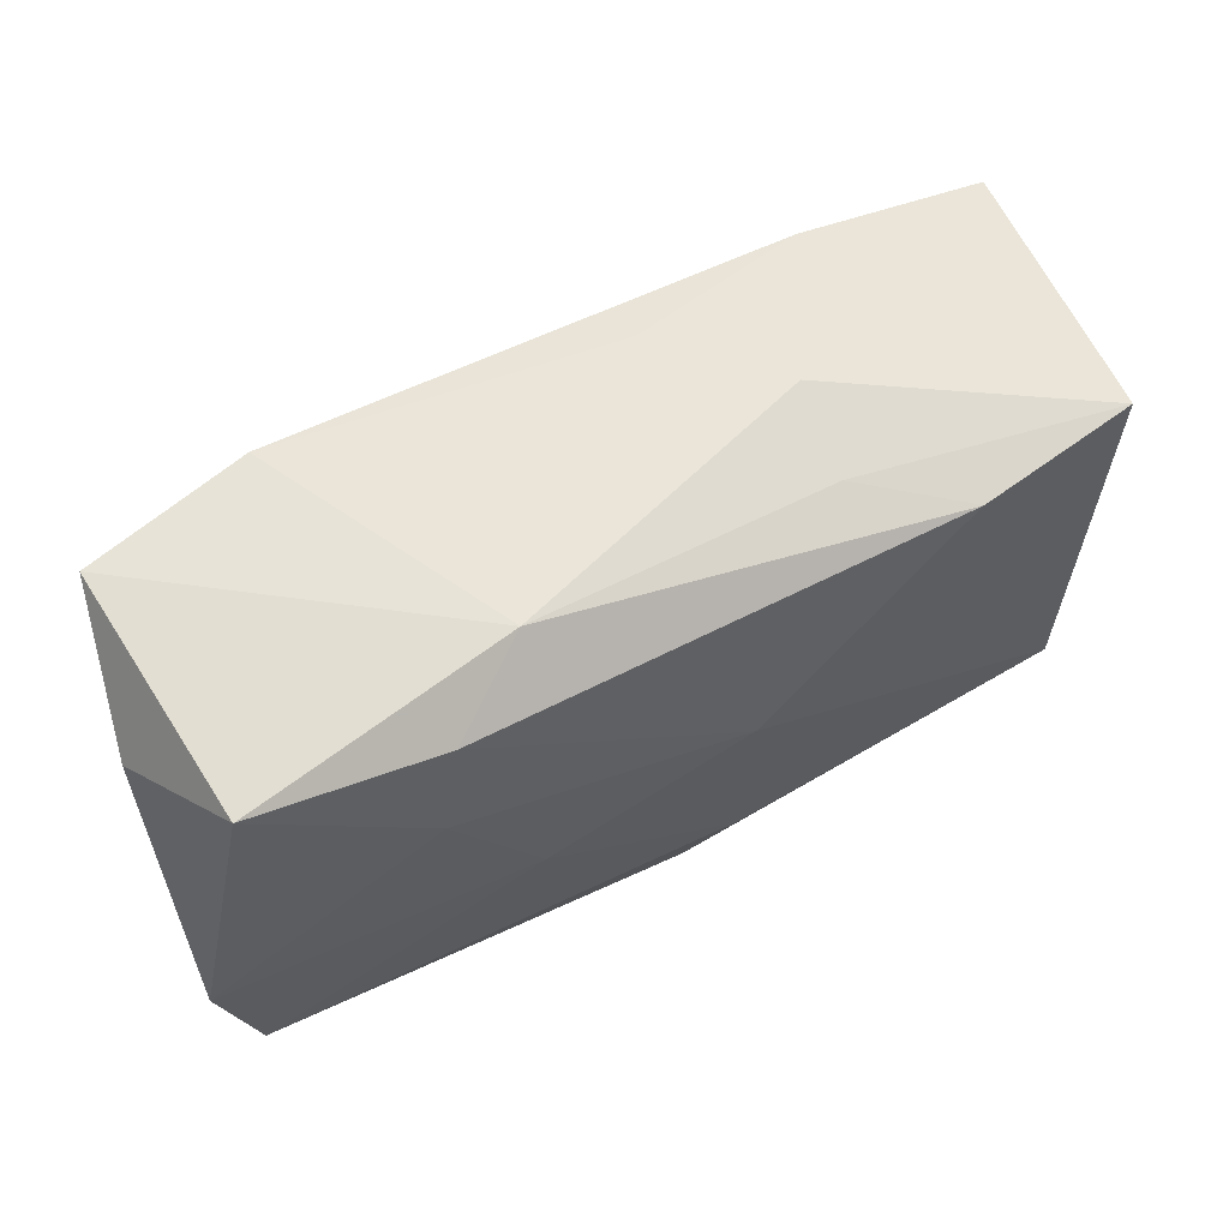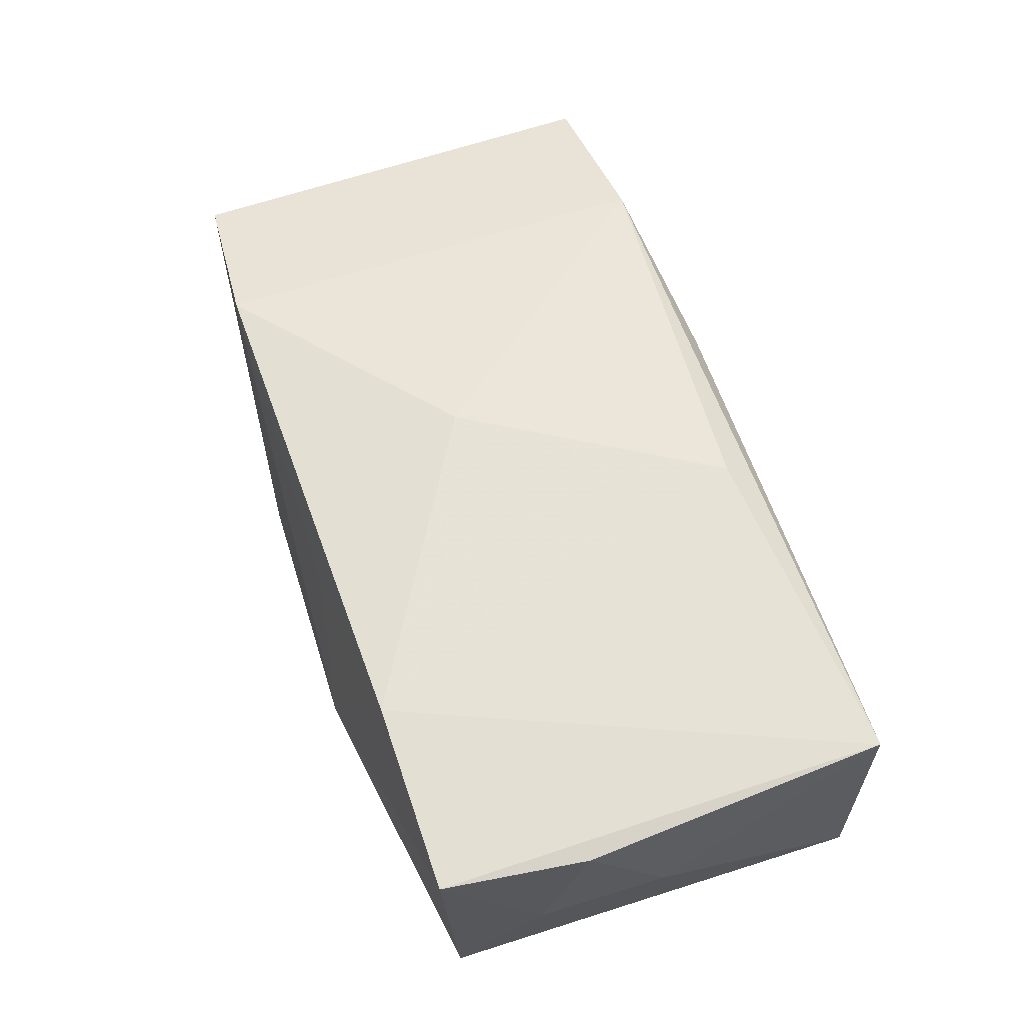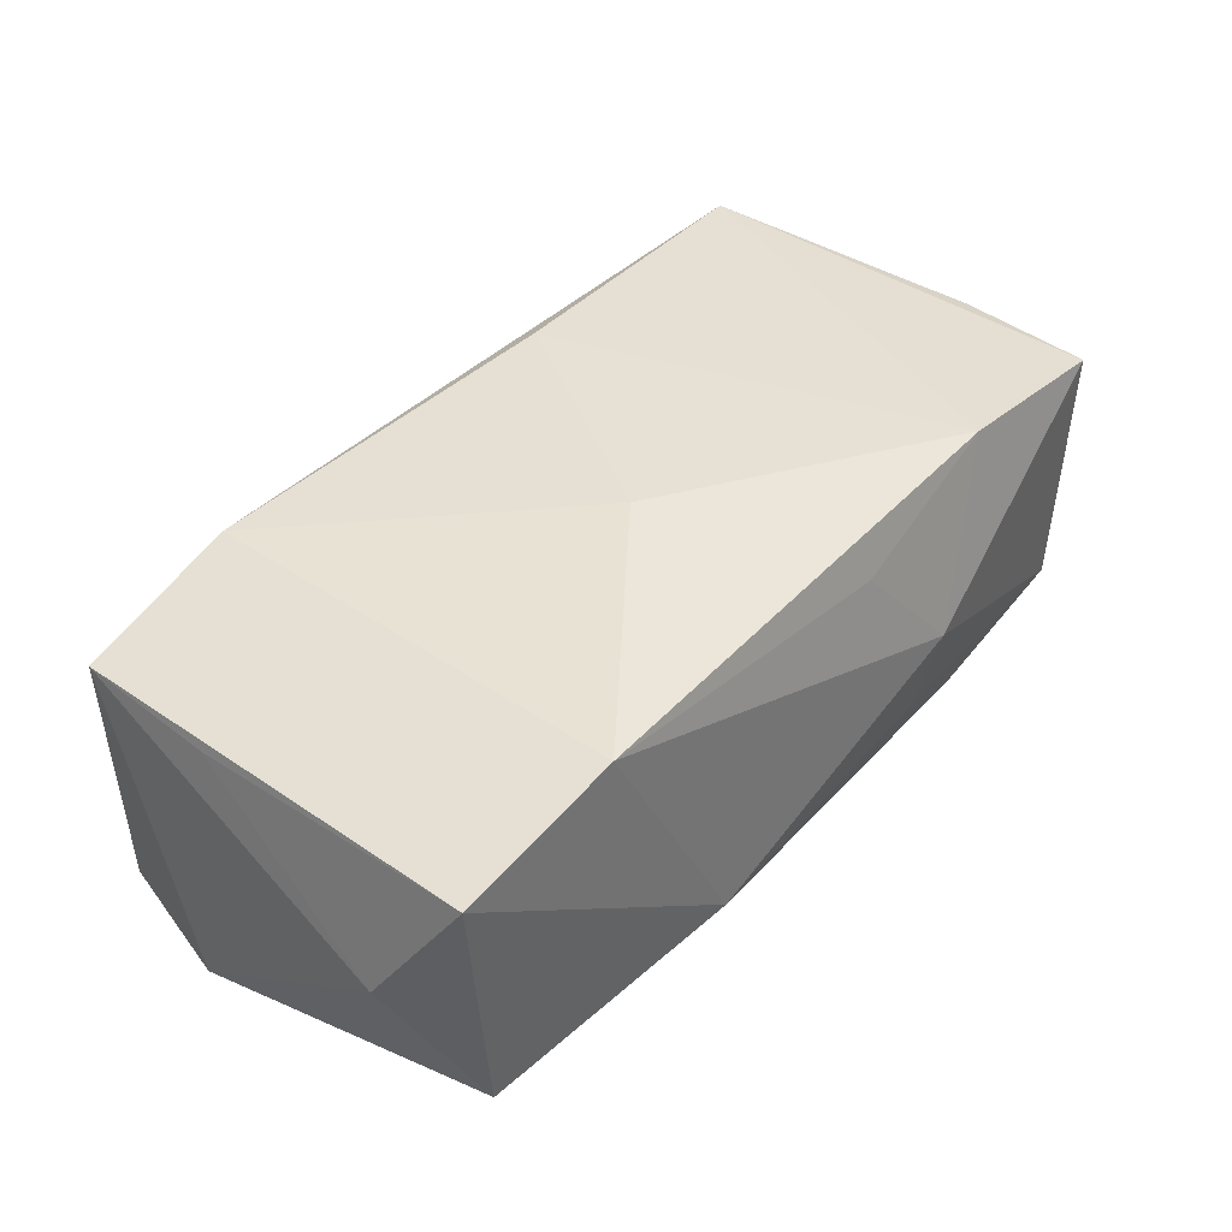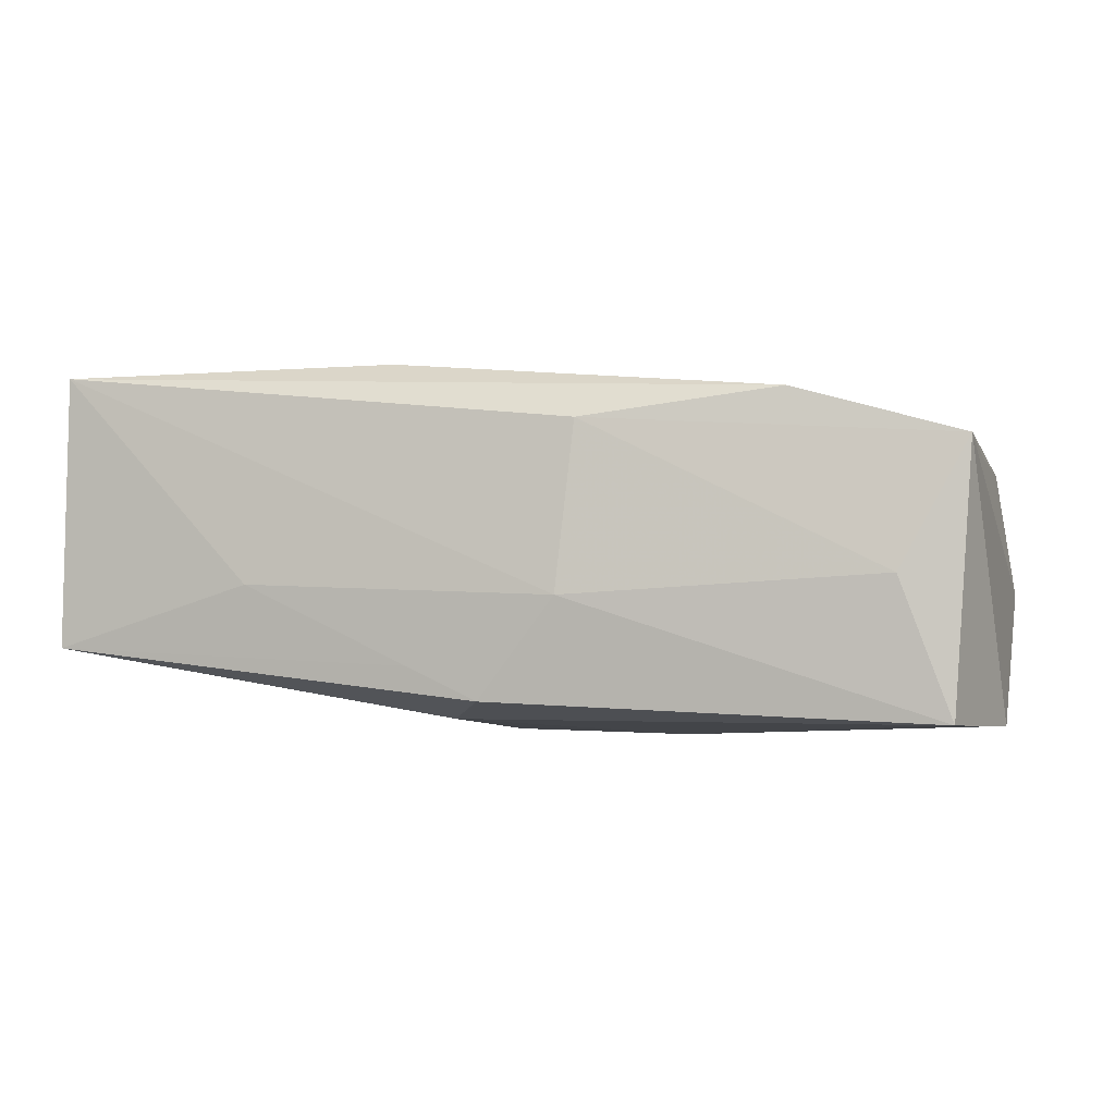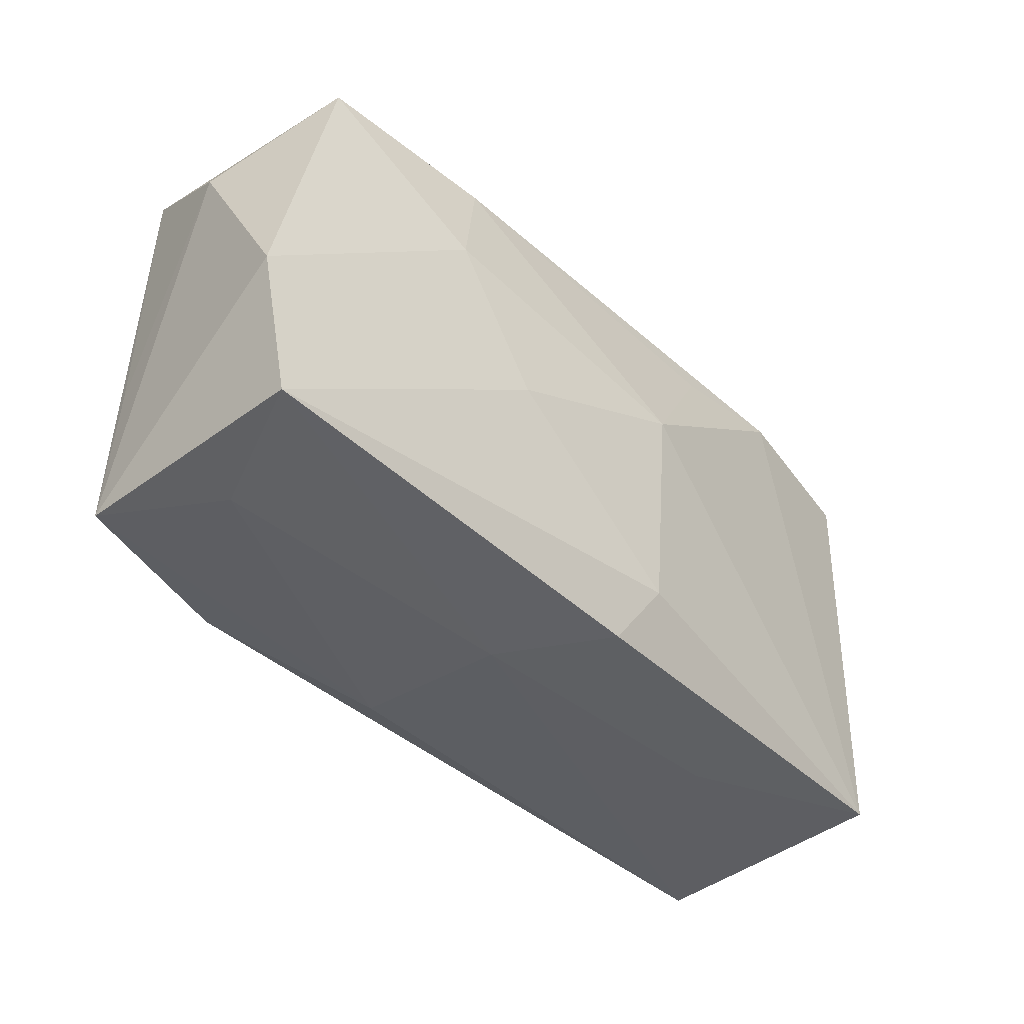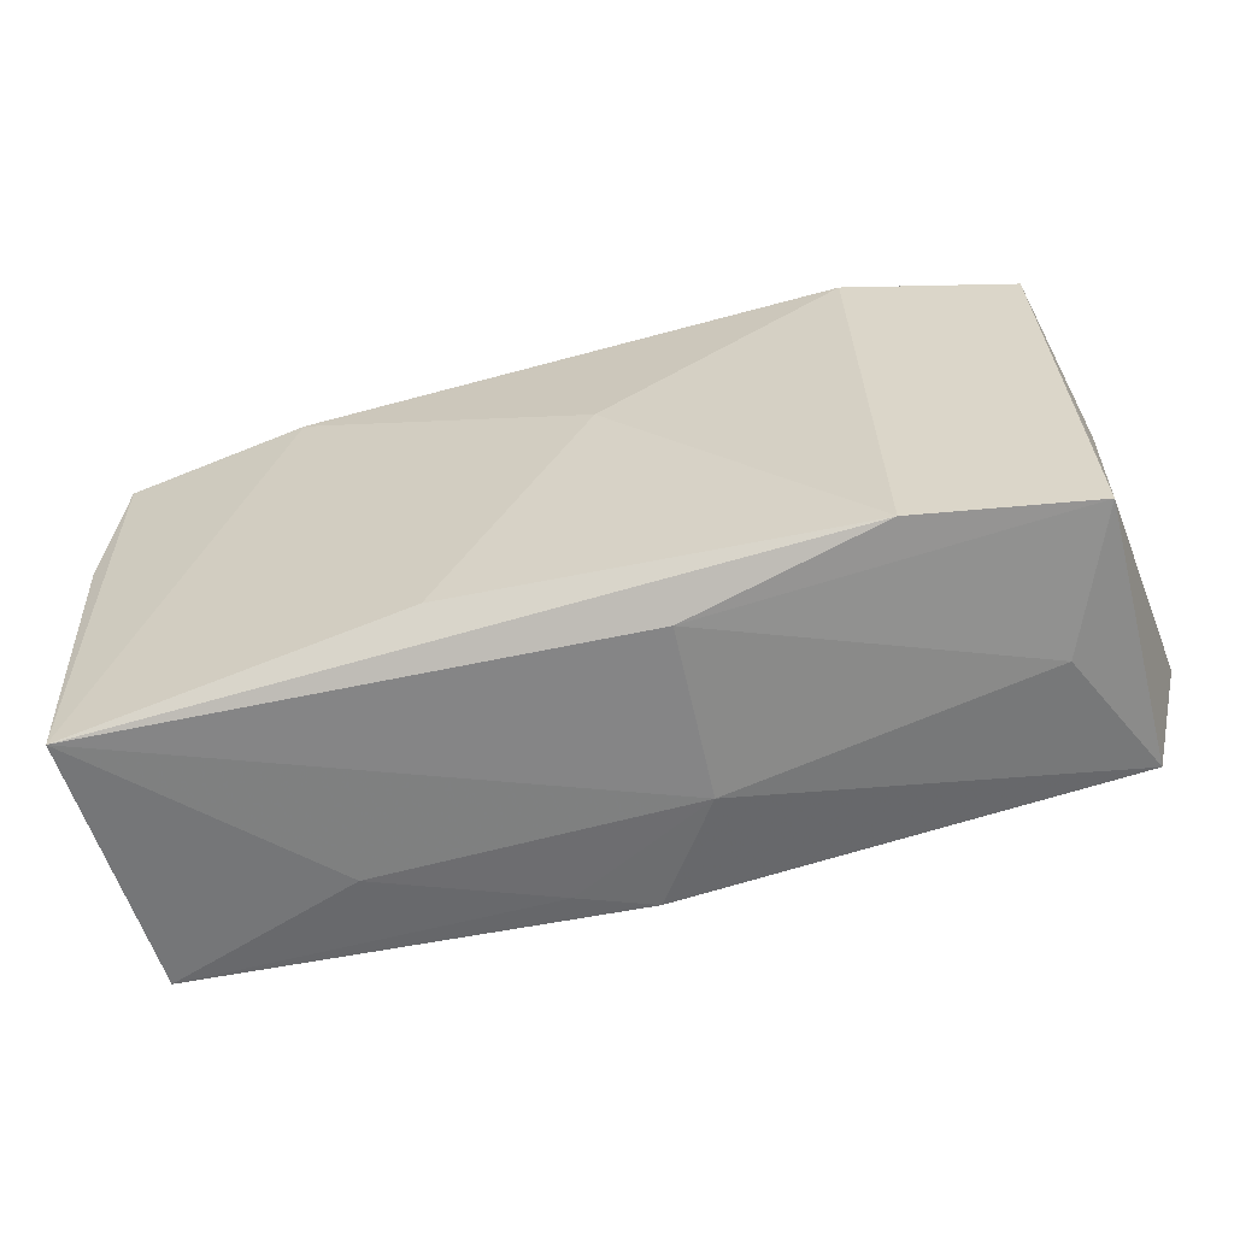
<metadata>
{"format":"obj","ext":"obj","renderer":"f3d","projection":"perspective","resolution":1024,"background":"white","views":[{"elev":59.7,"azim":155.2,"up":"+Y"},{"elev":62.5,"azim":-106.9,"up":"+Z"},{"elev":38.5,"azim":132.1,"up":"+Z"},{"elev":-2.3,"azim":16.3,"up":"+Z"},{"elev":-40.3,"azim":136.6,"up":"+Y"},{"elev":-58.3,"azim":18.4,"up":"+Y"}]}
</metadata>
<code>
v -0.03641 0.01716 0.01325
v -0.003899 -0.01445 -0.01356
v -0.005993 0.01936 0.009652
v 0.02233 0.01993 0.0114
v -0.02118 0.01767 0.0143
v -0.02253 0.01665 -0.01175
v 0.007363 -0.01971 0.009638
v 0.03669 -0.004765 0.006966
v 0.003362 0.004394 0.01434
v -0.01952 -0.02045 -0.002929
v -0.03758 0.005241 0.01309
v 0.03582 0.01947 0.00746
v 0.03546 -0.01707 -0.01354
v 0.03291 0.01836 -0.01364
v -0.03611 -0.01964 -0.007973
v 0.03833 -0.005595 -0.014
v 0.01121 0.02091 -0.009479
v -0.008519 -0.01646 0.01464
v -0.01368 0.01911 -0.007176
v 0.01788 0.01717 -0.01418
v 0.03791 0.01225 -0.003432
v -0.0112 0.01465 -0.01285
v -0.03549 -0.01981 0.01402
v 0.02323 -0.01763 0.01176
v -0.01421 0.02091 0.0004199
v 0.01251 -0.003036 -0.01507
v -0.0378 -0.001452 0.002663
v 0.03683 -0.01653 0.00797
v 0.006013 -0.02059 -0.003887
v -0.03787 0.009187 0.002466
v -0.004025 0.003663 -0.01507
v 0.03142 -0.01813 -0.002354
v -0.0366 0.01608 -0.008368
v 0.01961 0.008486 -0.01507
v -0.0003714 -0.0199 -0.01201
v -0.00608 -0.02008 -0.009314
f 15 10 23
f 23 10 29
f 2 15 31
f 15 2 35
f 9 4 5
f 5 18 9
f 5 23 18
f 29 35 13
f 13 35 2
f 4 28 12
f 21 14 12
f 18 23 24
f 9 18 24
f 24 28 4
f 24 4 9
f 29 10 36
f 36 35 29
f 36 10 15
f 15 35 36
f 11 23 1
f 23 5 1
f 29 13 32
f 32 13 28
f 16 14 21
f 21 28 16
f 28 13 16
f 26 2 31
f 26 13 2
f 26 16 13
f 8 28 21
f 21 12 8
f 8 12 28
f 7 24 23
f 7 23 29
f 29 32 7
f 28 24 7
f 7 32 28
f 27 23 11
f 15 23 27
f 25 1 5
f 34 26 31
f 14 16 34
f 16 26 34
f 11 1 30
f 30 27 11
f 4 12 17
f 17 25 4
f 17 12 14
f 3 5 4
f 4 25 3
f 3 25 5
f 20 17 14
f 31 22 20
f 14 34 20
f 20 34 31
f 1 25 33
f 33 30 1
f 27 30 33
f 15 27 33
f 25 17 19
f 19 33 25
f 17 20 6
f 6 19 17
f 33 19 6
f 6 20 22
f 6 22 31
f 31 15 6
f 15 33 6

</code>
